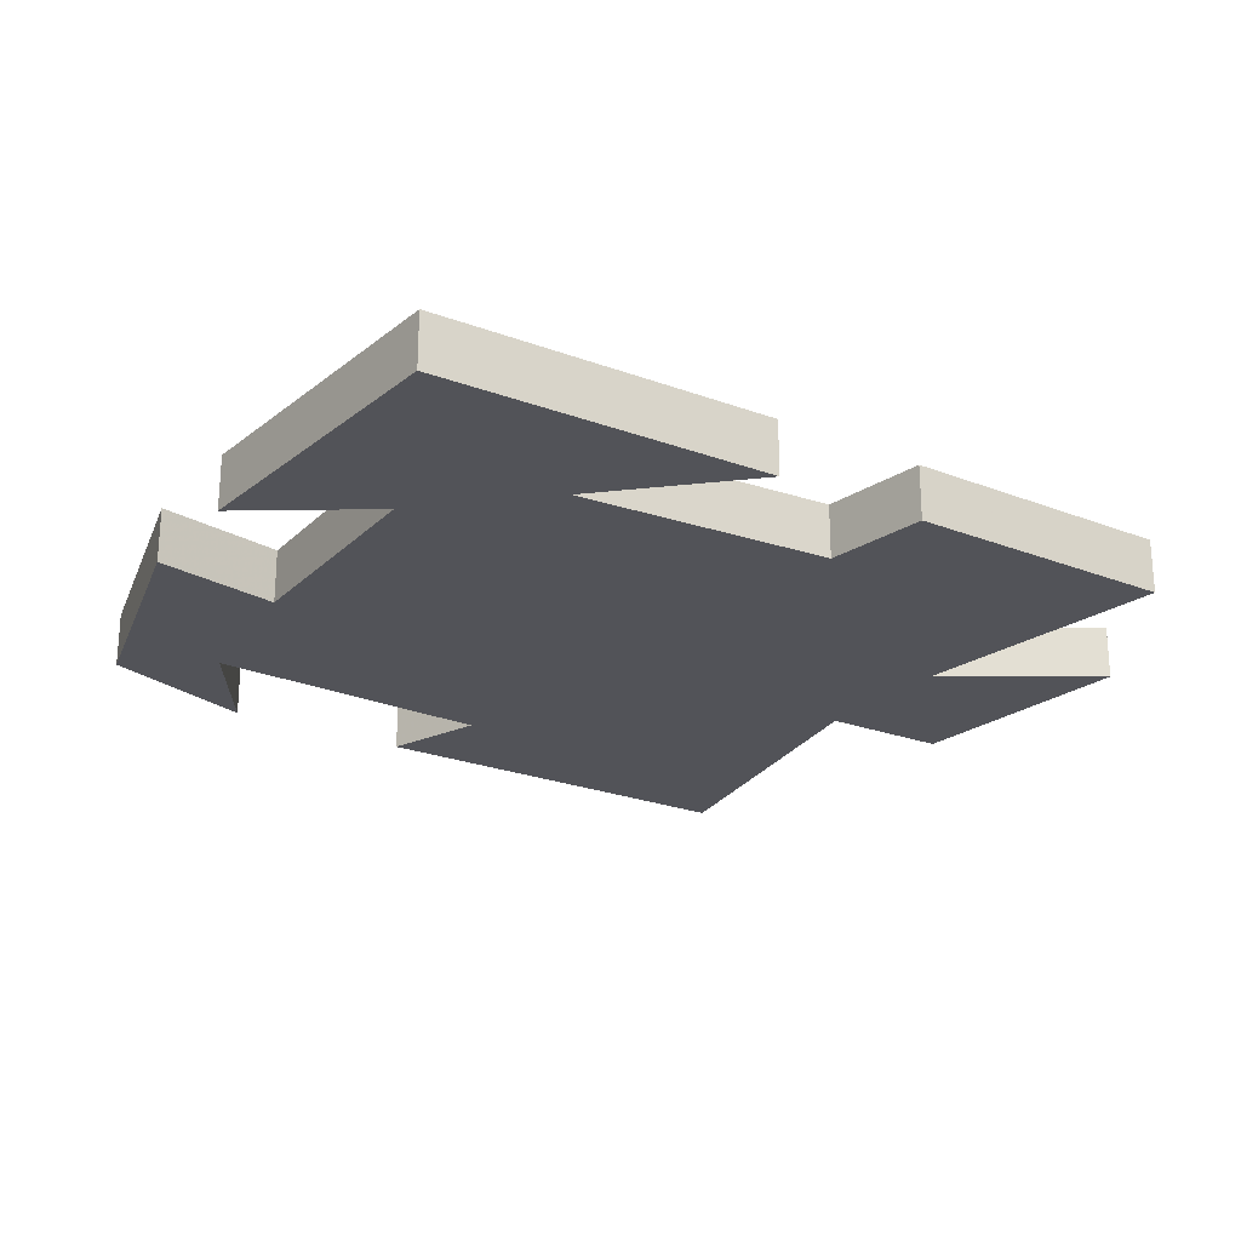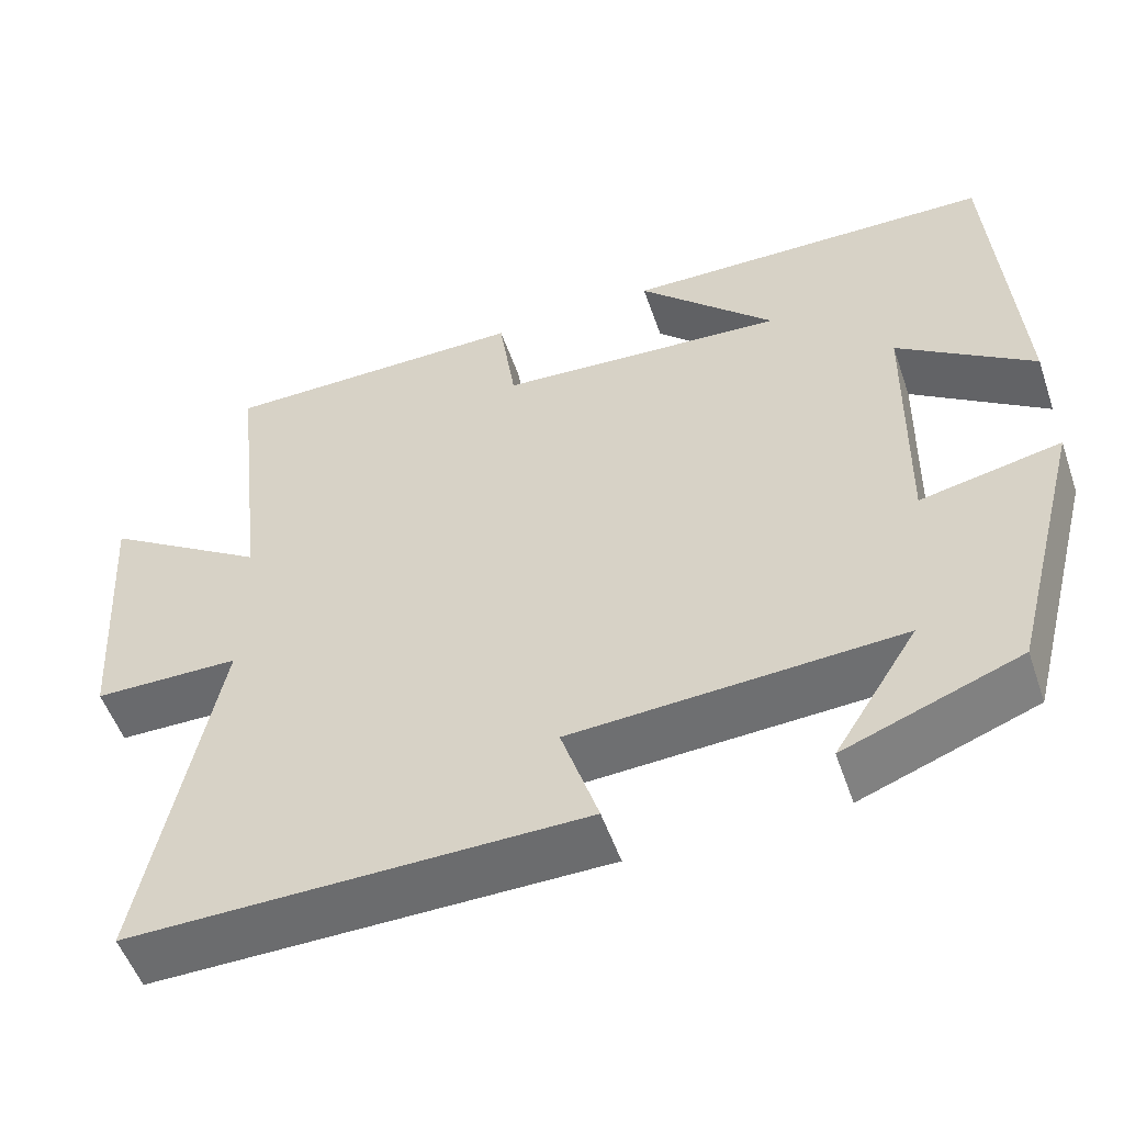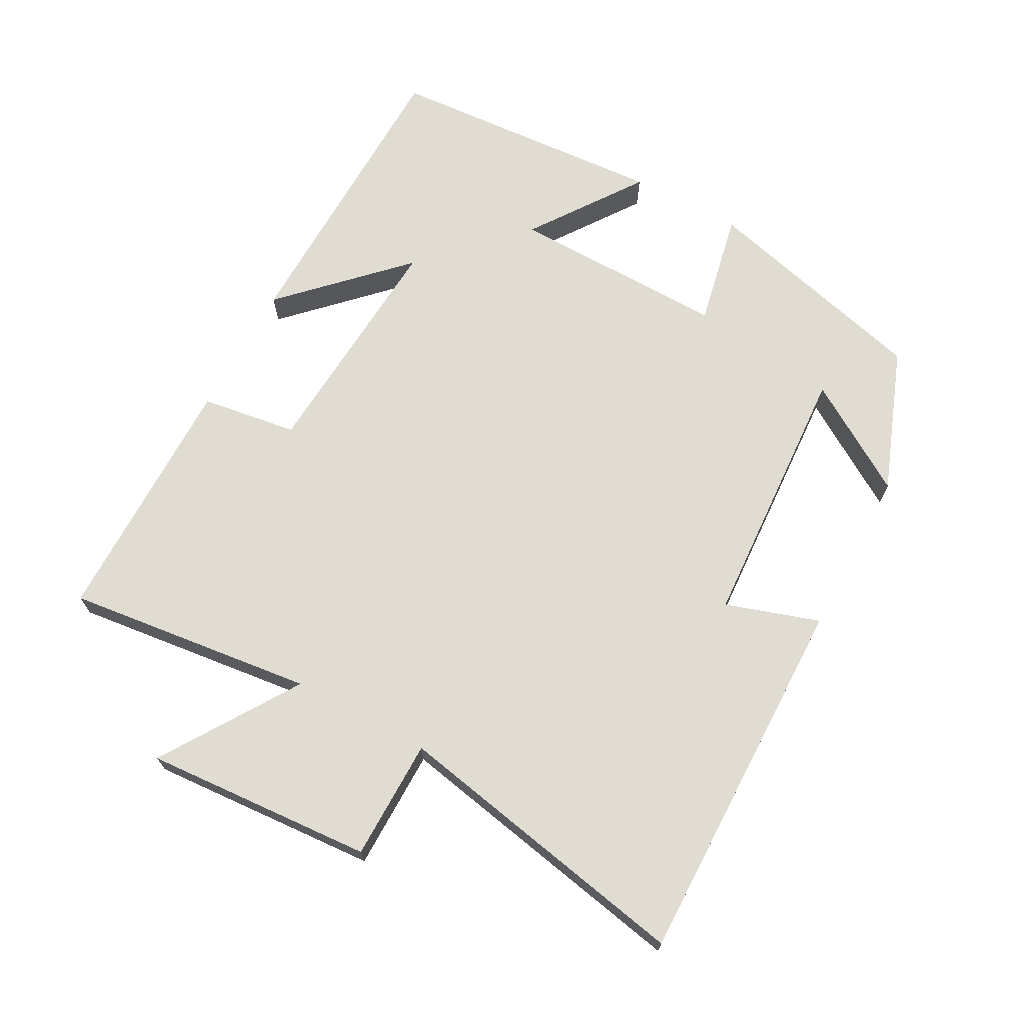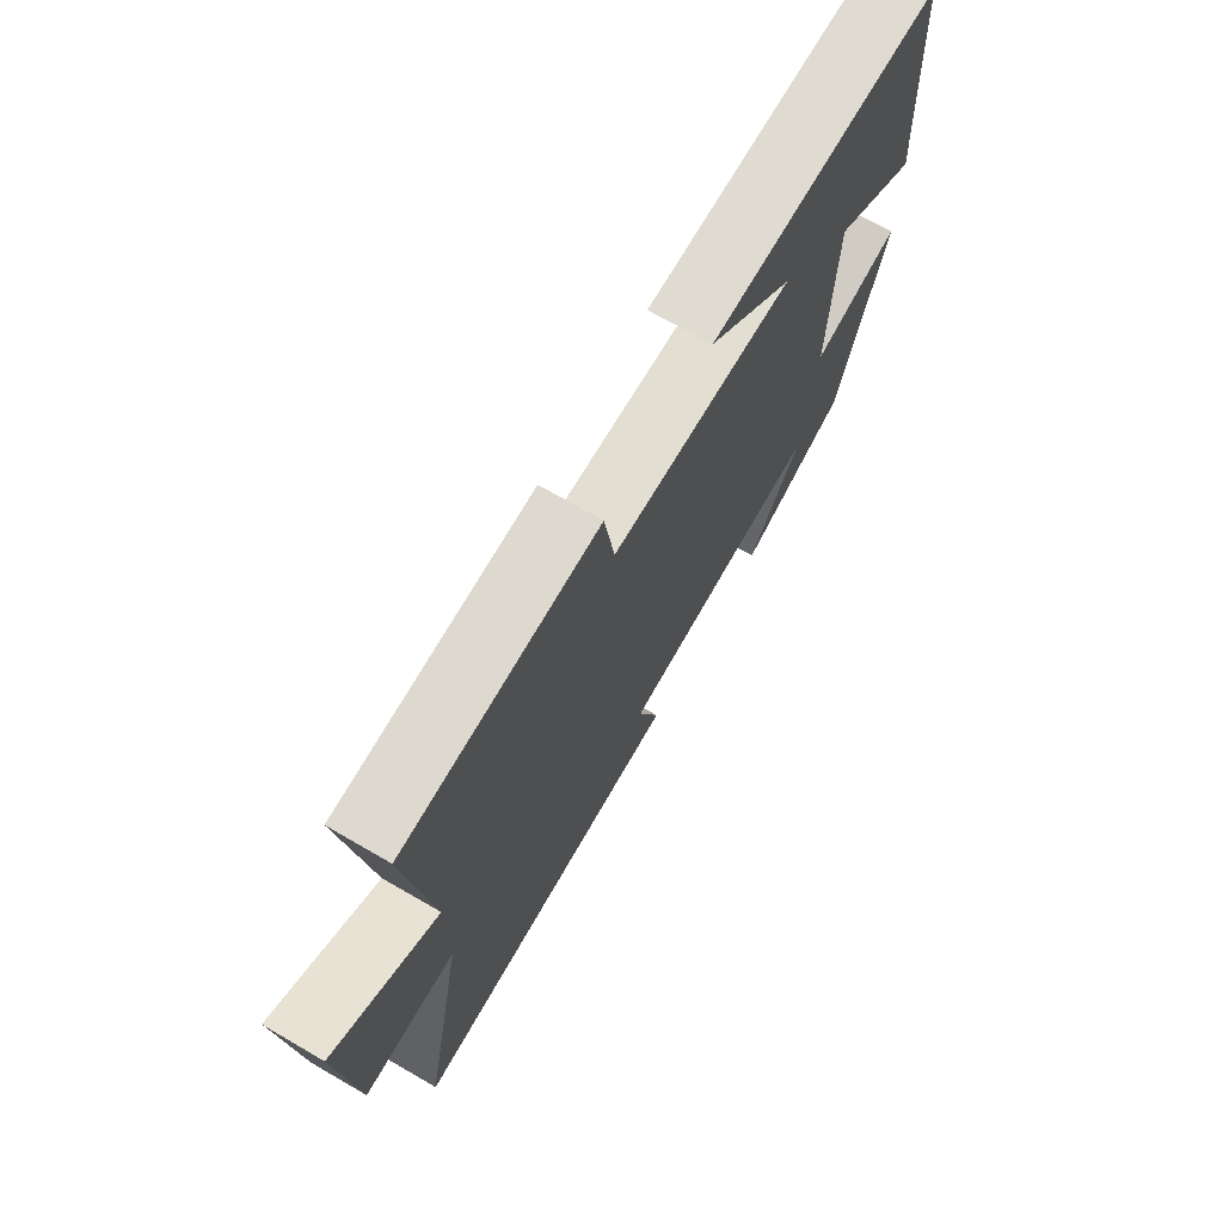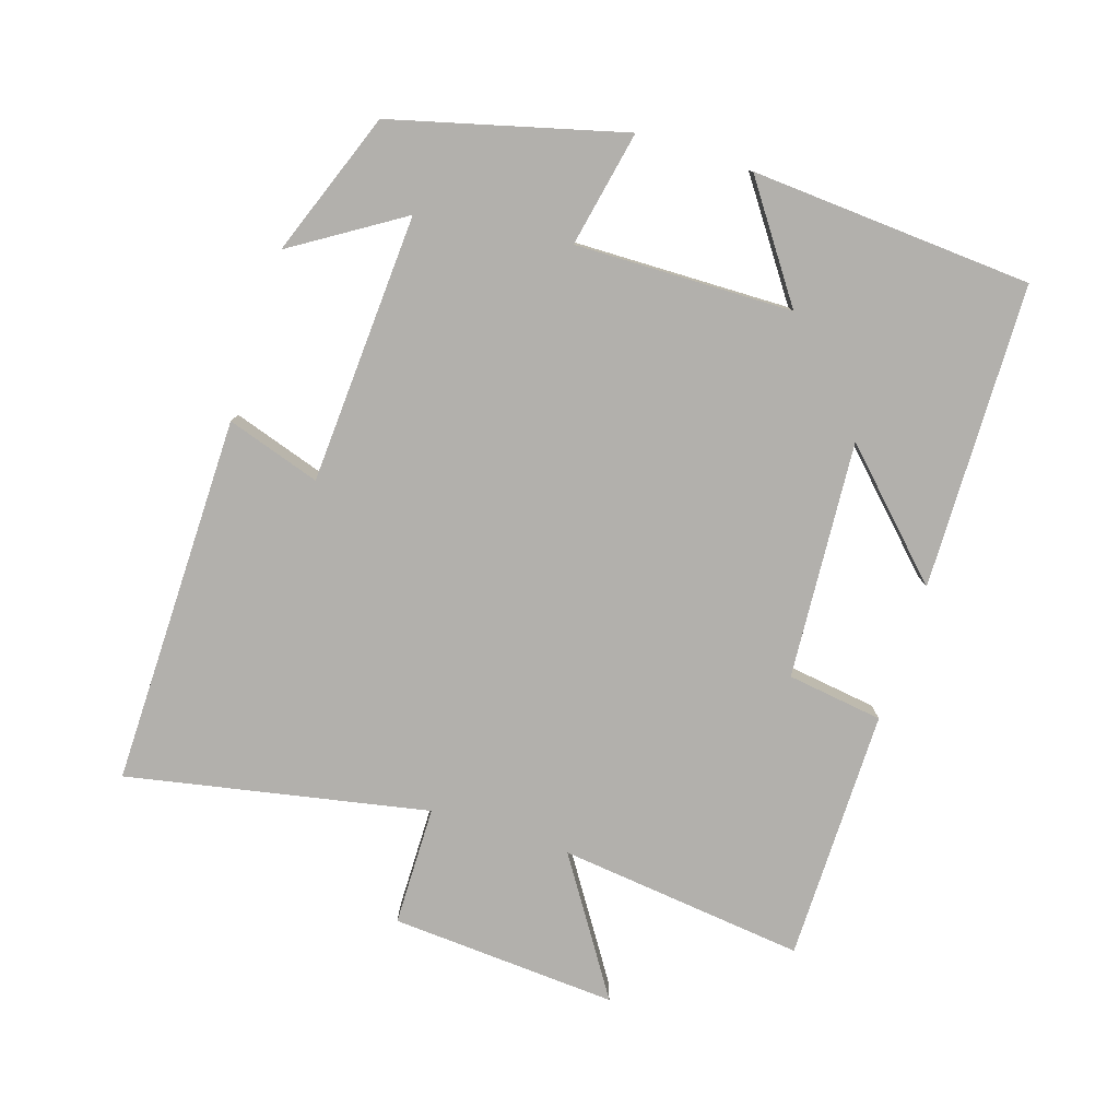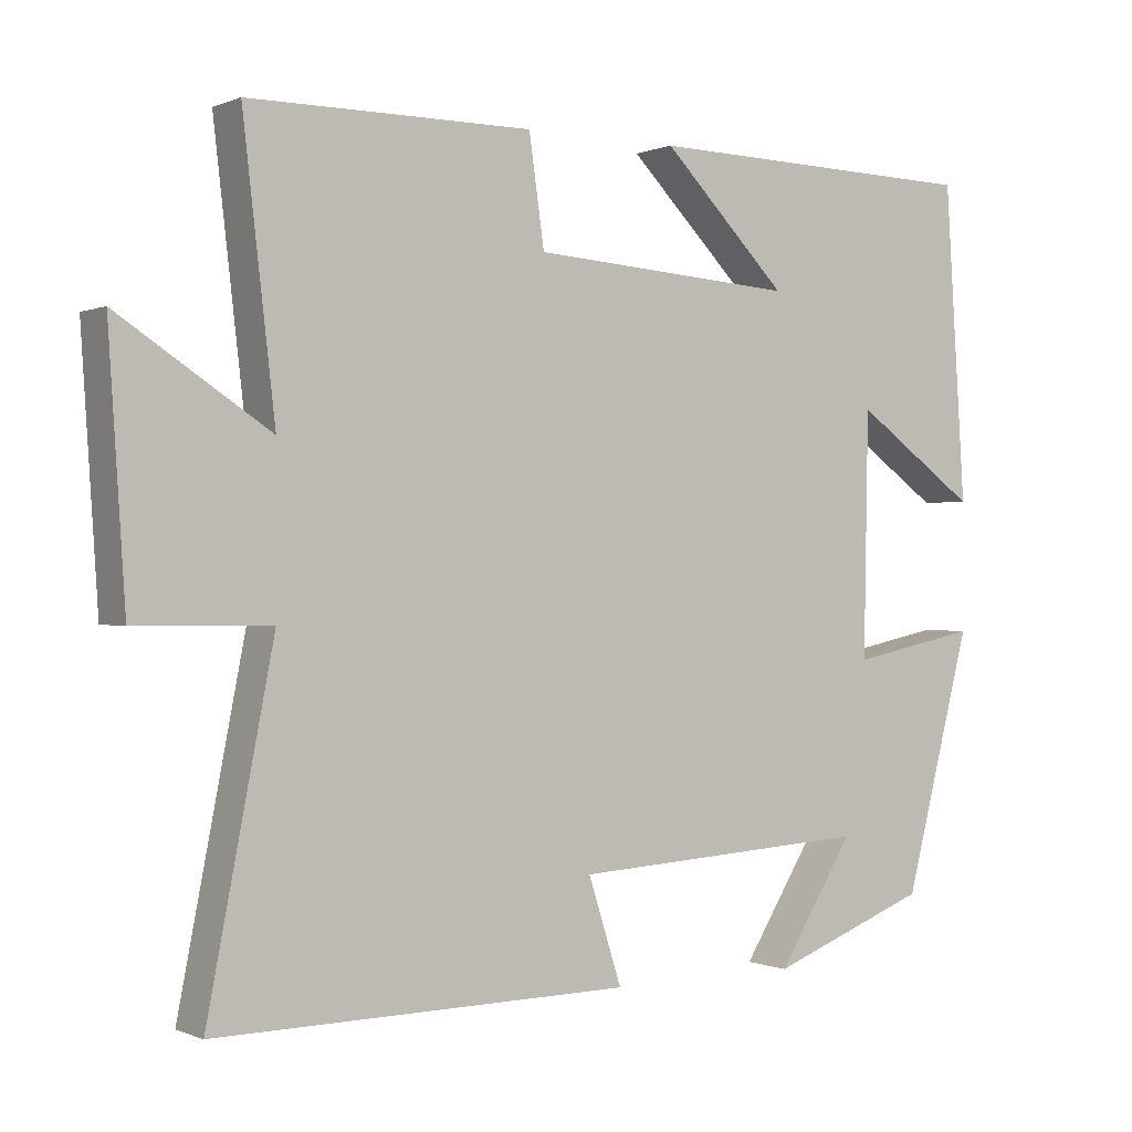
<metadata>
{"format":"obj","ext":"obj","renderer":"f3d","projection":"perspective","resolution":1024,"background":"white","views":[{"elev":-22.7,"azim":-33.7,"up":"+Y"},{"elev":-53.3,"azim":-161.0,"up":"+Z"},{"elev":69.2,"azim":118.3,"up":"+Y"},{"elev":71.4,"azim":120.0,"up":"+Z"},{"elev":-78.8,"azim":-107.8,"up":"+Y"},{"elev":-0.1,"azim":146.0,"up":"+Z"}]}
</metadata>
<code>
v 0.542 0.07 0.499
v 0.5 0.07 0.138
v 0.697 0.07 0.266
v 0.675 0.07 -0.066
v 0.5 0.07 -0.068
v 0.586 0.07 -0.506
v 0.045 0.07 -0.5
v 0.089 0.07 -0.364
v -0.303 0.07 -0.342
v -0.203 0.07 -0.5
v -0.412 0.07 -0.422
v -0.5 0.07 -0.087
v -0.332 0.07 -0.121
v -0.338 0.07 0.195
v -0.5 0.07 0.081
v -0.473 0.07 0.49
v -0.029 0.07 0.5
v -0.193 0.07 0.336
v 0.153 0.07 0.36
v 0.173 0.07 0.5
v 0.542 0 0.499
v 0.5 0 0.138
v 0.697 0 0.266
v 0.675 0 -0.066
v 0.5 0 -0.068
v 0.586 0 -0.506
v 0.045 0 -0.5
v 0.089 0 -0.364
v -0.303 0 -0.342
v -0.203 0 -0.5
v -0.412 0 -0.422
v -0.5 0 -0.087
v -0.332 0 -0.121
v -0.338 0 0.195
v -0.5 0 0.081
v -0.473 0 0.49
v -0.029 0 0.5
v -0.193 0 0.336
v 0.153 0 0.36
v 0.173 0 0.5
f 19 20 1 2
f 18 19 2
f 16 17 18
f 15 16 18
f 14 15 18
f 13 14 18 2
f 11 12 13
f 9 10 11
f 9 11 13
f 8 9 13 2
f 5 6 7 8
f 2 3 4 5
f 2 5 8
f 22 21 40 39
f 22 39 38
f 38 37 36
f 38 36 35
f 38 35 34
f 22 38 34 33
f 33 32 31
f 31 30 29
f 33 31 29
f 22 33 29 28
f 28 27 26 25
f 25 24 23 22
f 28 25 22
f 1 21 22 2
f 2 22 23 3
f 3 23 24 4
f 4 24 25 5
f 5 25 26 6
f 6 26 27 7
f 7 27 28 8
f 8 28 29 9
f 9 29 30 10
f 10 30 31 11
f 11 31 32 12
f 12 32 33 13
f 13 33 34 14
f 14 34 35 15
f 15 35 36 16
f 16 36 37 17
f 17 37 38 18
f 18 38 39 19
f 19 39 40 20
f 20 40 21 1

</code>
